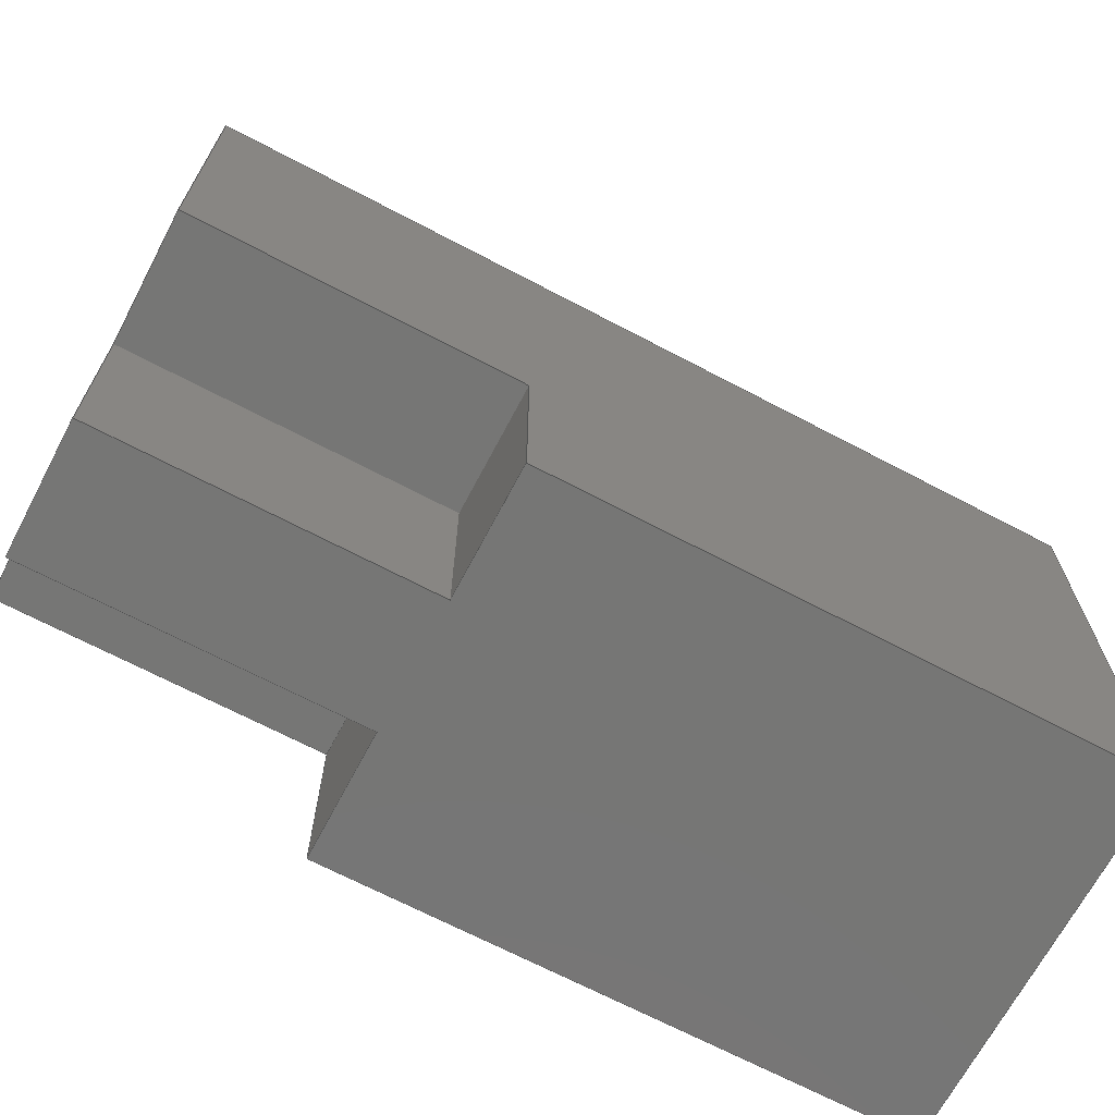
<metadata>
{"format":"step","ext":"step","renderer":"f3d","projection":"perspective","resolution":1024,"background":"white","views":[{"elev":-68.4,"azim":-117.8,"up":"+Y"}]}
</metadata>
<code>
ISO-10303-21;
DATA;
#1=MECHANICAL_DESIGN_GEOMETRIC_PRESENTATION_REPRESENTATION('',(#4),#462);
#2=SHAPE_REPRESENTATION_RELATIONSHIP('SRR','None',#469,#3);
#3=ADVANCED_BREP_SHAPE_REPRESENTATION('',(#5),#461);
#4=STYLED_ITEM('',(#478),#5);
#5=MANIFOLD_SOLID_BREP('Body1',#274);
#6=FACE_BOUND('',#46,.T.);
#7=FACE_BOUND('',#55,.T.);
#8=PLANE('',#291);
#9=PLANE('',#295);
#10=PLANE('',#296);
#11=PLANE('',#297);
#12=PLANE('',#298);
#13=PLANE('',#299);
#14=PLANE('',#300);
#15=PLANE('',#301);
#16=PLANE('',#302);
#17=PLANE('',#303);
#18=PLANE('',#304);
#19=PLANE('',#305);
#20=PLANE('',#306);
#21=PLANE('',#307);
#22=FACE_OUTER_BOUND('',#38,.T.);
#23=FACE_OUTER_BOUND('',#39,.T.);
#24=FACE_OUTER_BOUND('',#40,.T.);
#25=FACE_OUTER_BOUND('',#41,.T.);
#26=FACE_OUTER_BOUND('',#42,.T.);
#27=FACE_OUTER_BOUND('',#43,.T.);
#28=FACE_OUTER_BOUND('',#44,.T.);
#29=FACE_OUTER_BOUND('',#45,.T.);
#30=FACE_OUTER_BOUND('',#47,.T.);
#31=FACE_OUTER_BOUND('',#48,.T.);
#32=FACE_OUTER_BOUND('',#49,.T.);
#33=FACE_OUTER_BOUND('',#50,.T.);
#34=FACE_OUTER_BOUND('',#51,.T.);
#35=FACE_OUTER_BOUND('',#52,.T.);
#36=FACE_OUTER_BOUND('',#53,.T.);
#37=FACE_OUTER_BOUND('',#54,.T.);
#38=EDGE_LOOP('',(#184,#185,#186,#187));
#39=EDGE_LOOP('',(#188));
#40=EDGE_LOOP('',(#189,#190,#191,#192));
#41=EDGE_LOOP('',(#193));
#42=EDGE_LOOP('',(#194,#195,#196,#197));
#43=EDGE_LOOP('',(#198,#199,#200,#201));
#44=EDGE_LOOP('',(#202,#203,#204,#205));
#45=EDGE_LOOP('',(#206,#207,#208,#209,#210,#211,#212,#213));
#46=EDGE_LOOP('',(#214));
#47=EDGE_LOOP('',(#215,#216,#217,#218,#219,#220));
#48=EDGE_LOOP('',(#221,#222,#223,#224));
#49=EDGE_LOOP('',(#225,#226,#227,#228));
#50=EDGE_LOOP('',(#229,#230,#231,#232));
#51=EDGE_LOOP('',(#233,#234,#235,#236,#237,#238,#239,#240));
#52=EDGE_LOOP('',(#241,#242,#243,#244,#245,#246));
#53=EDGE_LOOP('',(#247,#248,#249,#250));
#54=EDGE_LOOP('',(#251,#252,#253,#254));
#55=EDGE_LOOP('',(#255));
#56=LINE('',#387,#88);
#57=LINE('',#394,#89);
#58=LINE('',#400,#90);
#59=LINE('',#402,#91);
#60=LINE('',#404,#92);
#61=LINE('',#405,#93);
#62=LINE('',#408,#94);
#63=LINE('',#410,#95);
#64=LINE('',#411,#96);
#65=LINE('',#414,#97);
#66=LINE('',#415,#98);
#67=LINE('',#418,#99);
#68=LINE('',#420,#100);
#69=LINE('',#422,#101);
#70=LINE('',#424,#102);
#71=LINE('',#426,#103);
#72=LINE('',#427,#104);
#73=LINE('',#430,#105);
#74=LINE('',#432,#106);
#75=LINE('',#433,#107);
#76=LINE('',#437,#108);
#77=LINE('',#439,#109);
#78=LINE('',#441,#110);
#79=LINE('',#442,#111);
#80=LINE('',#444,#112);
#81=LINE('',#445,#113);
#82=LINE('',#447,#114);
#83=LINE('',#450,#115);
#84=LINE('',#451,#116);
#85=LINE('',#454,#117);
#86=LINE('',#455,#118);
#87=LINE('',#457,#119);
#88=VECTOR('',#314,0.3);
#89=VECTOR('',#323,0.25);
#90=VECTOR('',#330,1);
#91=VECTOR('',#331,1);
#92=VECTOR('',#332,1);
#93=VECTOR('',#333,1);
#94=VECTOR('',#336,1);
#95=VECTOR('',#337,1);
#96=VECTOR('',#338,1);
#97=VECTOR('',#341,1);
#98=VECTOR('',#342,1);
#99=VECTOR('',#345,1);
#100=VECTOR('',#346,1);
#101=VECTOR('',#347,1);
#102=VECTOR('',#348,1);
#103=VECTOR('',#349,1);
#104=VECTOR('',#350,1);
#105=VECTOR('',#353,1);
#106=VECTOR('',#354,1);
#107=VECTOR('',#355,1);
#108=VECTOR('',#358,1);
#109=VECTOR('',#359,1);
#110=VECTOR('',#360,1);
#111=VECTOR('',#361,1);
#112=VECTOR('',#364,1);
#113=VECTOR('',#365,1);
#114=VECTOR('',#368,1);
#115=VECTOR('',#371,1);
#116=VECTOR('',#372,1);
#117=VECTOR('',#375,1);
#118=VECTOR('',#376,1);
#119=VECTOR('',#379,1);
#120=CIRCLE('',#289,0.3);
#121=CIRCLE('',#290,0.3);
#122=CIRCLE('',#293,0.25);
#123=CIRCLE('',#294,0.25);
#124=VERTEX_POINT('',#384);
#125=VERTEX_POINT('',#386);
#126=VERTEX_POINT('',#391);
#127=VERTEX_POINT('',#393);
#128=VERTEX_POINT('',#398);
#129=VERTEX_POINT('',#399);
#130=VERTEX_POINT('',#401);
#131=VERTEX_POINT('',#403);
#132=VERTEX_POINT('',#407);
#133=VERTEX_POINT('',#409);
#134=VERTEX_POINT('',#413);
#135=VERTEX_POINT('',#417);
#136=VERTEX_POINT('',#419);
#137=VERTEX_POINT('',#421);
#138=VERTEX_POINT('',#423);
#139=VERTEX_POINT('',#425);
#140=VERTEX_POINT('',#429);
#141=VERTEX_POINT('',#431);
#142=VERTEX_POINT('',#435);
#143=VERTEX_POINT('',#436);
#144=VERTEX_POINT('',#438);
#145=VERTEX_POINT('',#440);
#146=VERTEX_POINT('',#449);
#147=VERTEX_POINT('',#453);
#148=EDGE_CURVE('',#124,#124,#120,.T.);
#149=EDGE_CURVE('',#124,#125,#56,.T.);
#150=EDGE_CURVE('',#125,#125,#121,.T.);
#151=EDGE_CURVE('',#126,#126,#122,.T.);
#152=EDGE_CURVE('',#126,#127,#57,.T.);
#153=EDGE_CURVE('',#127,#127,#123,.T.);
#154=EDGE_CURVE('',#128,#129,#58,.T.);
#155=EDGE_CURVE('',#128,#130,#59,.T.);
#156=EDGE_CURVE('',#130,#131,#60,.T.);
#157=EDGE_CURVE('',#129,#131,#61,.T.);
#158=EDGE_CURVE('',#132,#128,#62,.T.);
#159=EDGE_CURVE('',#133,#132,#63,.T.);
#160=EDGE_CURVE('',#133,#130,#64,.T.);
#161=EDGE_CURVE('',#134,#133,#65,.T.);
#162=EDGE_CURVE('',#131,#134,#66,.T.);
#163=EDGE_CURVE('',#134,#135,#67,.T.);
#164=EDGE_CURVE('',#136,#135,#68,.T.);
#165=EDGE_CURVE('',#137,#136,#69,.T.);
#166=EDGE_CURVE('',#137,#138,#70,.T.);
#167=EDGE_CURVE('',#138,#139,#71,.T.);
#168=EDGE_CURVE('',#129,#139,#72,.T.);
#169=EDGE_CURVE('',#140,#132,#73,.T.);
#170=EDGE_CURVE('',#140,#141,#74,.T.);
#171=EDGE_CURVE('',#135,#141,#75,.T.);
#172=EDGE_CURVE('',#142,#143,#76,.T.);
#173=EDGE_CURVE('',#142,#144,#77,.T.);
#174=EDGE_CURVE('',#144,#145,#78,.T.);
#175=EDGE_CURVE('',#143,#145,#79,.T.);
#176=EDGE_CURVE('',#139,#142,#80,.T.);
#177=EDGE_CURVE('',#138,#144,#81,.T.);
#178=EDGE_CURVE('',#145,#137,#82,.T.);
#179=EDGE_CURVE('',#143,#146,#83,.T.);
#180=EDGE_CURVE('',#146,#140,#84,.T.);
#181=EDGE_CURVE('',#147,#136,#85,.T.);
#182=EDGE_CURVE('',#146,#147,#86,.T.);
#183=EDGE_CURVE('',#141,#147,#87,.T.);
#184=ORIENTED_EDGE('',*,*,#148,.F.);
#185=ORIENTED_EDGE('',*,*,#149,.T.);
#186=ORIENTED_EDGE('',*,*,#150,.F.);
#187=ORIENTED_EDGE('',*,*,#149,.F.);
#188=ORIENTED_EDGE('',*,*,#148,.T.);
#189=ORIENTED_EDGE('',*,*,#151,.F.);
#190=ORIENTED_EDGE('',*,*,#152,.T.);
#191=ORIENTED_EDGE('',*,*,#153,.T.);
#192=ORIENTED_EDGE('',*,*,#152,.F.);
#193=ORIENTED_EDGE('',*,*,#153,.F.);
#194=ORIENTED_EDGE('',*,*,#154,.F.);
#195=ORIENTED_EDGE('',*,*,#155,.T.);
#196=ORIENTED_EDGE('',*,*,#156,.T.);
#197=ORIENTED_EDGE('',*,*,#157,.F.);
#198=ORIENTED_EDGE('',*,*,#158,.F.);
#199=ORIENTED_EDGE('',*,*,#159,.F.);
#200=ORIENTED_EDGE('',*,*,#160,.T.);
#201=ORIENTED_EDGE('',*,*,#155,.F.);
#202=ORIENTED_EDGE('',*,*,#160,.F.);
#203=ORIENTED_EDGE('',*,*,#161,.F.);
#204=ORIENTED_EDGE('',*,*,#162,.F.);
#205=ORIENTED_EDGE('',*,*,#156,.F.);
#206=ORIENTED_EDGE('',*,*,#157,.T.);
#207=ORIENTED_EDGE('',*,*,#162,.T.);
#208=ORIENTED_EDGE('',*,*,#163,.T.);
#209=ORIENTED_EDGE('',*,*,#164,.F.);
#210=ORIENTED_EDGE('',*,*,#165,.F.);
#211=ORIENTED_EDGE('',*,*,#166,.T.);
#212=ORIENTED_EDGE('',*,*,#167,.T.);
#213=ORIENTED_EDGE('',*,*,#168,.F.);
#214=ORIENTED_EDGE('',*,*,#151,.T.);
#215=ORIENTED_EDGE('',*,*,#161,.T.);
#216=ORIENTED_EDGE('',*,*,#159,.T.);
#217=ORIENTED_EDGE('',*,*,#169,.F.);
#218=ORIENTED_EDGE('',*,*,#170,.T.);
#219=ORIENTED_EDGE('',*,*,#171,.F.);
#220=ORIENTED_EDGE('',*,*,#163,.F.);
#221=ORIENTED_EDGE('',*,*,#172,.F.);
#222=ORIENTED_EDGE('',*,*,#173,.T.);
#223=ORIENTED_EDGE('',*,*,#174,.T.);
#224=ORIENTED_EDGE('',*,*,#175,.F.);
#225=ORIENTED_EDGE('',*,*,#176,.F.);
#226=ORIENTED_EDGE('',*,*,#167,.F.);
#227=ORIENTED_EDGE('',*,*,#177,.T.);
#228=ORIENTED_EDGE('',*,*,#173,.F.);
#229=ORIENTED_EDGE('',*,*,#178,.F.);
#230=ORIENTED_EDGE('',*,*,#174,.F.);
#231=ORIENTED_EDGE('',*,*,#177,.F.);
#232=ORIENTED_EDGE('',*,*,#166,.F.);
#233=ORIENTED_EDGE('',*,*,#154,.T.);
#234=ORIENTED_EDGE('',*,*,#168,.T.);
#235=ORIENTED_EDGE('',*,*,#176,.T.);
#236=ORIENTED_EDGE('',*,*,#172,.T.);
#237=ORIENTED_EDGE('',*,*,#179,.T.);
#238=ORIENTED_EDGE('',*,*,#180,.T.);
#239=ORIENTED_EDGE('',*,*,#169,.T.);
#240=ORIENTED_EDGE('',*,*,#158,.T.);
#241=ORIENTED_EDGE('',*,*,#175,.T.);
#242=ORIENTED_EDGE('',*,*,#178,.T.);
#243=ORIENTED_EDGE('',*,*,#165,.T.);
#244=ORIENTED_EDGE('',*,*,#181,.F.);
#245=ORIENTED_EDGE('',*,*,#182,.F.);
#246=ORIENTED_EDGE('',*,*,#179,.F.);
#247=ORIENTED_EDGE('',*,*,#180,.F.);
#248=ORIENTED_EDGE('',*,*,#182,.T.);
#249=ORIENTED_EDGE('',*,*,#183,.F.);
#250=ORIENTED_EDGE('',*,*,#170,.F.);
#251=ORIENTED_EDGE('',*,*,#164,.T.);
#252=ORIENTED_EDGE('',*,*,#171,.T.);
#253=ORIENTED_EDGE('',*,*,#183,.T.);
#254=ORIENTED_EDGE('',*,*,#181,.T.);
#255=ORIENTED_EDGE('',*,*,#150,.T.);
#256=CYLINDRICAL_SURFACE('',#288,0.3);
#257=CYLINDRICAL_SURFACE('',#292,0.25);
#258=ADVANCED_FACE('',(#22),#256,.T.);
#259=ADVANCED_FACE('',(#23),#8,.T.);
#260=ADVANCED_FACE('',(#24),#257,.F.);
#261=ADVANCED_FACE('',(#25),#9,.T.);
#262=ADVANCED_FACE('',(#26),#10,.F.);
#263=ADVANCED_FACE('',(#27),#11,.F.);
#264=ADVANCED_FACE('',(#28),#12,.F.);
#265=ADVANCED_FACE('',(#29,#6),#13,.T.);
#266=ADVANCED_FACE('',(#30),#14,.T.);
#267=ADVANCED_FACE('',(#31),#15,.F.);
#268=ADVANCED_FACE('',(#32),#16,.F.);
#269=ADVANCED_FACE('',(#33),#17,.F.);
#270=ADVANCED_FACE('',(#34),#18,.F.);
#271=ADVANCED_FACE('',(#35),#19,.T.);
#272=ADVANCED_FACE('',(#36),#20,.T.);
#273=ADVANCED_FACE('',(#37,#7),#21,.T.);
#274=CLOSED_SHELL('',(#258,#259,#260,#261,#262,#263,#264,#265,#266,#267,
#268,#269,#270,#271,#272,#273));
#275=DERIVED_UNIT_ELEMENT(#277,1);
#276=DERIVED_UNIT_ELEMENT(#464,3);
#277=(
MASS_UNIT()
NAMED_UNIT(*)
SI_UNIT(.KILO.,.GRAM.)
);
#278=DERIVED_UNIT((#275,#276));
#279=MEASURE_REPRESENTATION_ITEM('density measure',
POSITIVE_RATIO_MEASURE(7850),#278);
#280=PROPERTY_DEFINITION_REPRESENTATION(#285,#282);
#281=PROPERTY_DEFINITION_REPRESENTATION(#286,#283);
#282=REPRESENTATION('material name',(#284),#461);
#283=REPRESENTATION('density',(#279),#461);
#284=DESCRIPTIVE_REPRESENTATION_ITEM('Steel','Steel');
#285=PROPERTY_DEFINITION('material property','material name',#471);
#286=PROPERTY_DEFINITION('material property','density of part',#471);
#287=AXIS2_PLACEMENT_3D('placement',#382,#308,#309);
#288=AXIS2_PLACEMENT_3D('',#383,#310,#311);
#289=AXIS2_PLACEMENT_3D('',#385,#312,#313);
#290=AXIS2_PLACEMENT_3D('',#388,#315,#316);
#291=AXIS2_PLACEMENT_3D('',#389,#317,#318);
#292=AXIS2_PLACEMENT_3D('',#390,#319,#320);
#293=AXIS2_PLACEMENT_3D('',#392,#321,#322);
#294=AXIS2_PLACEMENT_3D('',#395,#324,#325);
#295=AXIS2_PLACEMENT_3D('',#396,#326,#327);
#296=AXIS2_PLACEMENT_3D('',#397,#328,#329);
#297=AXIS2_PLACEMENT_3D('',#406,#334,#335);
#298=AXIS2_PLACEMENT_3D('',#412,#339,#340);
#299=AXIS2_PLACEMENT_3D('',#416,#343,#344);
#300=AXIS2_PLACEMENT_3D('',#428,#351,#352);
#301=AXIS2_PLACEMENT_3D('',#434,#356,#357);
#302=AXIS2_PLACEMENT_3D('',#443,#362,#363);
#303=AXIS2_PLACEMENT_3D('',#446,#366,#367);
#304=AXIS2_PLACEMENT_3D('',#448,#369,#370);
#305=AXIS2_PLACEMENT_3D('',#452,#373,#374);
#306=AXIS2_PLACEMENT_3D('',#456,#377,#378);
#307=AXIS2_PLACEMENT_3D('',#458,#380,#381);
#308=DIRECTION('axis',(0,0,1));
#309=DIRECTION('refdir',(1,0,0));
#310=DIRECTION('center_axis',(0,1,0));
#311=DIRECTION('ref_axis',(-1,0,0));
#312=DIRECTION('center_axis',(0,1,0));
#313=DIRECTION('ref_axis',(-1,0,0));
#314=DIRECTION('',(0,-1,0));
#315=DIRECTION('center_axis',(0,-1,0));
#316=DIRECTION('ref_axis',(1,0,0));
#317=DIRECTION('center_axis',(0,1,0));
#318=DIRECTION('ref_axis',(-1,0,0));
#319=DIRECTION('center_axis',(2.776e-16,0,1));
#320=DIRECTION('ref_axis',(-1,0,2.776e-16));
#321=DIRECTION('center_axis',(2.961e-16,0,1));
#322=DIRECTION('ref_axis',(-1,0,2.776e-16));
#323=DIRECTION('',(2.776e-16,0,1));
#324=DIRECTION('center_axis',(2.961e-16,0,1));
#325=DIRECTION('ref_axis',(-1,0,2.961e-16));
#326=DIRECTION('center_axis',(-2.961e-16,0,-1));
#327=DIRECTION('ref_axis',(-1,0,2.961e-16));
#328=DIRECTION('center_axis',(1,0,0));
#329=DIRECTION('ref_axis',(0,0,-1));
#330=DIRECTION('',(0,0,-1));
#331=DIRECTION('',(0,1,0));
#332=DIRECTION('',(0,0,-1));
#333=DIRECTION('',(0,1,0));
#334=DIRECTION('center_axis',(0,0,1));
#335=DIRECTION('ref_axis',(1,0,0));
#336=DIRECTION('',(1,0,0));
#337=DIRECTION('',(0,-1,0));
#338=DIRECTION('',(1,0,0));
#339=DIRECTION('center_axis',(0,1,0));
#340=DIRECTION('ref_axis',(0,0,1));
#341=DIRECTION('',(-2.855e-16,0,1));
#342=DIRECTION('',(-1,0,2.961e-16));
#343=DIRECTION('center_axis',(-2.961e-16,0,-1));
#344=DIRECTION('ref_axis',(-1,0,2.961e-16));
#345=DIRECTION('',(0,1,0));
#346=DIRECTION('',(-1,0,2.961e-16));
#347=DIRECTION('',(0,1,0));
#348=DIRECTION('',(-1,0,2.961e-16));
#349=DIRECTION('',(0,-1,0));
#350=DIRECTION('',(1,0,-2.961e-16));
#351=DIRECTION('center_axis',(-1,0,-2.855e-16));
#352=DIRECTION('ref_axis',(-2.855e-16,0,1));
#353=DIRECTION('',(2.855e-16,0,-1));
#354=DIRECTION('',(0,1,0));
#355=DIRECTION('',(-2.855e-16,0,1));
#356=DIRECTION('center_axis',(0,0,1));
#357=DIRECTION('ref_axis',(1,0,0));
#358=DIRECTION('',(1,0,0));
#359=DIRECTION('',(0,1,0));
#360=DIRECTION('',(1,0,0));
#361=DIRECTION('',(0,1,0));
#362=DIRECTION('center_axis',(-1,0,0));
#363=DIRECTION('ref_axis',(0,0,1));
#364=DIRECTION('',(0,0,1));
#365=DIRECTION('',(0,0,1));
#366=DIRECTION('center_axis',(0,1,0));
#367=DIRECTION('ref_axis',(0,0,1));
#368=DIRECTION('',(2.22e-16,0,-1));
#369=DIRECTION('center_axis',(0,1,0));
#370=DIRECTION('ref_axis',(1,0,0));
#371=DIRECTION('',(-2.22e-16,0,1));
#372=DIRECTION('',(-1,0,0));
#373=DIRECTION('center_axis',(1,0,2.22e-16));
#374=DIRECTION('ref_axis',(2.22e-16,0,-1));
#375=DIRECTION('',(2.22e-16,0,-1));
#376=DIRECTION('',(0,1,0));
#377=DIRECTION('center_axis',(0,0,1));
#378=DIRECTION('ref_axis',(1,0,0));
#379=DIRECTION('',(1,0,0));
#380=DIRECTION('center_axis',(0,1,0));
#381=DIRECTION('ref_axis',(0,0,1));
#382=CARTESIAN_POINT('',(0,0,0));
#383=CARTESIAN_POINT('Origin',(0,3,-2.5));
#384=CARTESIAN_POINT('',(0.3,6,-2.5));
#385=CARTESIAN_POINT('Origin',(0,6,-2.5));
#386=CARTESIAN_POINT('',(0.3,4,-2.5));
#387=CARTESIAN_POINT('',(0.3,3,-2.5));
#388=CARTESIAN_POINT('Origin',(0,4,-2.5));
#389=CARTESIAN_POINT('Origin',(0,6,-2.5));
#390=CARTESIAN_POINT('Origin',(-1.036e-15,3.2,-3.5));
#391=CARTESIAN_POINT('',(0.25,3.2,-3.5));
#392=CARTESIAN_POINT('Origin',(-1.036e-15,3.2,-3.5));
#393=CARTESIAN_POINT('',(0.25,3.2,-3));
#394=CARTESIAN_POINT('',(0.25,3.2,-3.5));
#395=CARTESIAN_POINT('Origin',(-8.974e-16,3.2,-3));
#396=CARTESIAN_POINT('Origin',(-8.974e-16,3.2,-3));
#397=CARTESIAN_POINT('Origin',(-0.5,0,-1));
#398=CARTESIAN_POINT('',(-0.5,0,-1));
#399=CARTESIAN_POINT('',(-0.5,0,-3.5));
#400=CARTESIAN_POINT('',(-0.5,0,-0.5));
#401=CARTESIAN_POINT('',(-0.5,1.5,-1));
#402=CARTESIAN_POINT('',(-0.5,0,-1));
#403=CARTESIAN_POINT('',(-0.5,1.5,-3.5));
#404=CARTESIAN_POINT('',(-0.5,1.5,-3.5));
#405=CARTESIAN_POINT('',(-0.5,0,-3.5));
#406=CARTESIAN_POINT('Origin',(-1.5,0,-1));
#407=CARTESIAN_POINT('',(-1.5,0,-1));
#408=CARTESIAN_POINT('',(-0.75,0,-1));
#409=CARTESIAN_POINT('',(-1.5,1.5,-1));
#410=CARTESIAN_POINT('',(-1.5,0,-1));
#411=CARTESIAN_POINT('',(-0.5,1.5,-1));
#412=CARTESIAN_POINT('Origin',(-1,1.5,-2.25));
#413=CARTESIAN_POINT('',(-1.5,1.5,-3.5));
#414=CARTESIAN_POINT('',(-1.5,1.5,-2.875));
#415=CARTESIAN_POINT('',(0.25,1.5,-3.5));
#416=CARTESIAN_POINT('Origin',(1.5,0,-3.5));
#417=CARTESIAN_POINT('',(-1.5,4,-3.5));
#418=CARTESIAN_POINT('',(-1.5,0,-3.5));
#419=CARTESIAN_POINT('',(1.5,4,-3.5));
#420=CARTESIAN_POINT('',(-1.5,4,-3.5));
#421=CARTESIAN_POINT('',(1.5,1.5,-3.5));
#422=CARTESIAN_POINT('',(1.5,0,-3.5));
#423=CARTESIAN_POINT('',(0.5,1.5,-3.5));
#424=CARTESIAN_POINT('',(1.25,1.5,-3.5));
#425=CARTESIAN_POINT('',(0.5,0,-3.5));
#426=CARTESIAN_POINT('',(0.5,0,-3.5));
#427=CARTESIAN_POINT('',(-1.5,0,-3.5));
#428=CARTESIAN_POINT('Origin',(-1.5,0,-3.5));
#429=CARTESIAN_POINT('',(-1.5,0,3.5));
#430=CARTESIAN_POINT('',(-1.5,0,3.5));
#431=CARTESIAN_POINT('',(-1.5,4,3.5));
#432=CARTESIAN_POINT('',(-1.5,0,3.5));
#433=CARTESIAN_POINT('',(-1.5,4,3.5));
#434=CARTESIAN_POINT('Origin',(0.5,0,-1));
#435=CARTESIAN_POINT('',(0.5,0,-1));
#436=CARTESIAN_POINT('',(1.5,0,-1));
#437=CARTESIAN_POINT('',(0.25,0,-1));
#438=CARTESIAN_POINT('',(0.5,1.5,-1));
#439=CARTESIAN_POINT('',(0.5,0,-1));
#440=CARTESIAN_POINT('',(1.5,1.5,-1));
#441=CARTESIAN_POINT('',(0.5,1.5,-1));
#442=CARTESIAN_POINT('',(1.5,0,-1));
#443=CARTESIAN_POINT('Origin',(0.5,0,-3.5));
#444=CARTESIAN_POINT('',(0.5,0,-1.75));
#445=CARTESIAN_POINT('',(0.5,1.5,-3.5));
#446=CARTESIAN_POINT('Origin',(1,1.5,-2.25));
#447=CARTESIAN_POINT('',(1.5,1.5,0.625));
#448=CARTESIAN_POINT('Origin',(0,0,0));
#449=CARTESIAN_POINT('',(1.5,0,3.5));
#450=CARTESIAN_POINT('',(1.5,0,-3.5));
#451=CARTESIAN_POINT('',(1.5,0,3.5));
#452=CARTESIAN_POINT('Origin',(1.5,0,3.5));
#453=CARTESIAN_POINT('',(1.5,4,3.5));
#454=CARTESIAN_POINT('',(1.5,4,-3.5));
#455=CARTESIAN_POINT('',(1.5,0,3.5));
#456=CARTESIAN_POINT('Origin',(-1.5,0,3.5));
#457=CARTESIAN_POINT('',(1.5,4,3.5));
#458=CARTESIAN_POINT('Origin',(0,4,0));
#459=UNCERTAINTY_MEASURE_WITH_UNIT(LENGTH_MEASURE(0.001),#463,
'DISTANCE_ACCURACY_VALUE',
'Maximum model space distance between geometric entities at asserted c
onnectivities');
#460=UNCERTAINTY_MEASURE_WITH_UNIT(LENGTH_MEASURE(0.001),#463,
'DISTANCE_ACCURACY_VALUE',
'Maximum model space distance between geometric entities at asserted c
onnectivities');
#461=(
GEOMETRIC_REPRESENTATION_CONTEXT(3)
GLOBAL_UNCERTAINTY_ASSIGNED_CONTEXT((#459))
GLOBAL_UNIT_ASSIGNED_CONTEXT((#463,#465,#466))
REPRESENTATION_CONTEXT('','3D')
);
#462=(
GEOMETRIC_REPRESENTATION_CONTEXT(3)
GLOBAL_UNCERTAINTY_ASSIGNED_CONTEXT((#460))
GLOBAL_UNIT_ASSIGNED_CONTEXT((#463,#465,#466))
REPRESENTATION_CONTEXT('','3D')
);
#463=(
LENGTH_UNIT()
NAMED_UNIT(*)
SI_UNIT(.CENTI.,.METRE.)
);
#464=(
LENGTH_UNIT()
NAMED_UNIT(*)
SI_UNIT($,.METRE.)
);
#465=(
NAMED_UNIT(*)
PLANE_ANGLE_UNIT()
SI_UNIT($,.RADIAN.)
);
#466=(
NAMED_UNIT(*)
SI_UNIT($,.STERADIAN.)
SOLID_ANGLE_UNIT()
);
#467=SHAPE_DEFINITION_REPRESENTATION(#468,#469);
#468=PRODUCT_DEFINITION_SHAPE('',$,#471);
#469=SHAPE_REPRESENTATION('',(#287),#461);
#470=PRODUCT_DEFINITION_CONTEXT('part definition',#475,'design');
#471=PRODUCT_DEFINITION('Chassis','Chassis',#472,#470);
#472=PRODUCT_DEFINITION_FORMATION('',$,#477);
#473=PRODUCT_RELATED_PRODUCT_CATEGORY('Chassis','Chassis',(#477));
#474=APPLICATION_PROTOCOL_DEFINITION('international standard',
'automotive_design',2009,#475);
#475=APPLICATION_CONTEXT(
'Core Data for Automotive Mechanical Design Process');
#476=PRODUCT_CONTEXT('part definition',#475,'mechanical');
#477=PRODUCT('Chassis','Chassis',$,(#476));
#478=PRESENTATION_STYLE_ASSIGNMENT((#479));
#479=SURFACE_STYLE_USAGE(.BOTH.,#480);
#480=SURFACE_SIDE_STYLE('',(#481));
#481=SURFACE_STYLE_FILL_AREA(#482);
#482=FILL_AREA_STYLE('Steel - Satin',(#483));
#483=FILL_AREA_STYLE_COLOUR('Steel - Satin',#484);
#484=COLOUR_RGB('Steel - Satin',0.6275,0.6275,0.6275);
ENDSEC;
END-ISO-10303-21;

</code>
